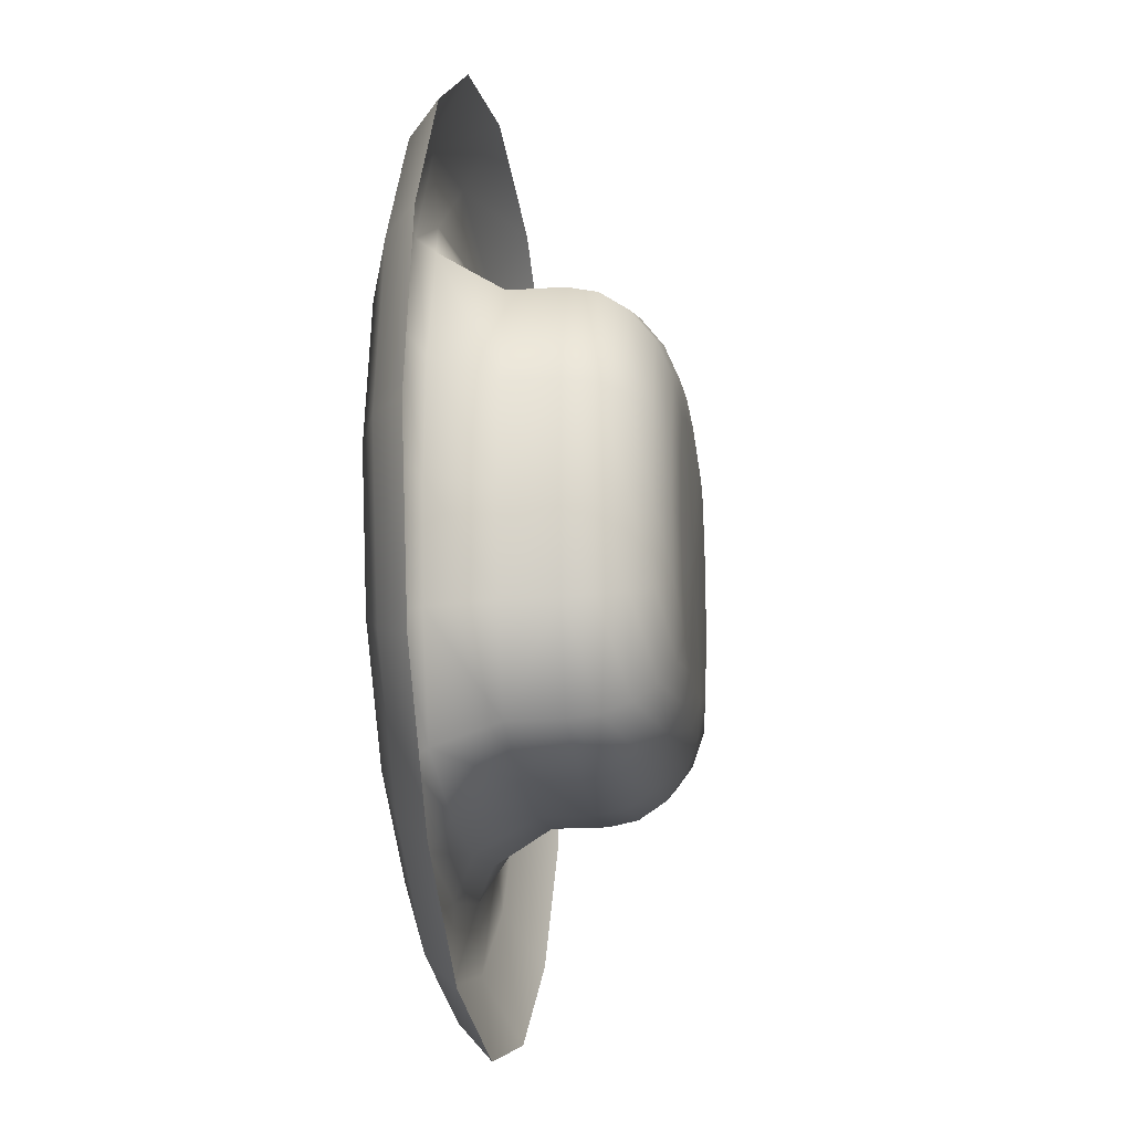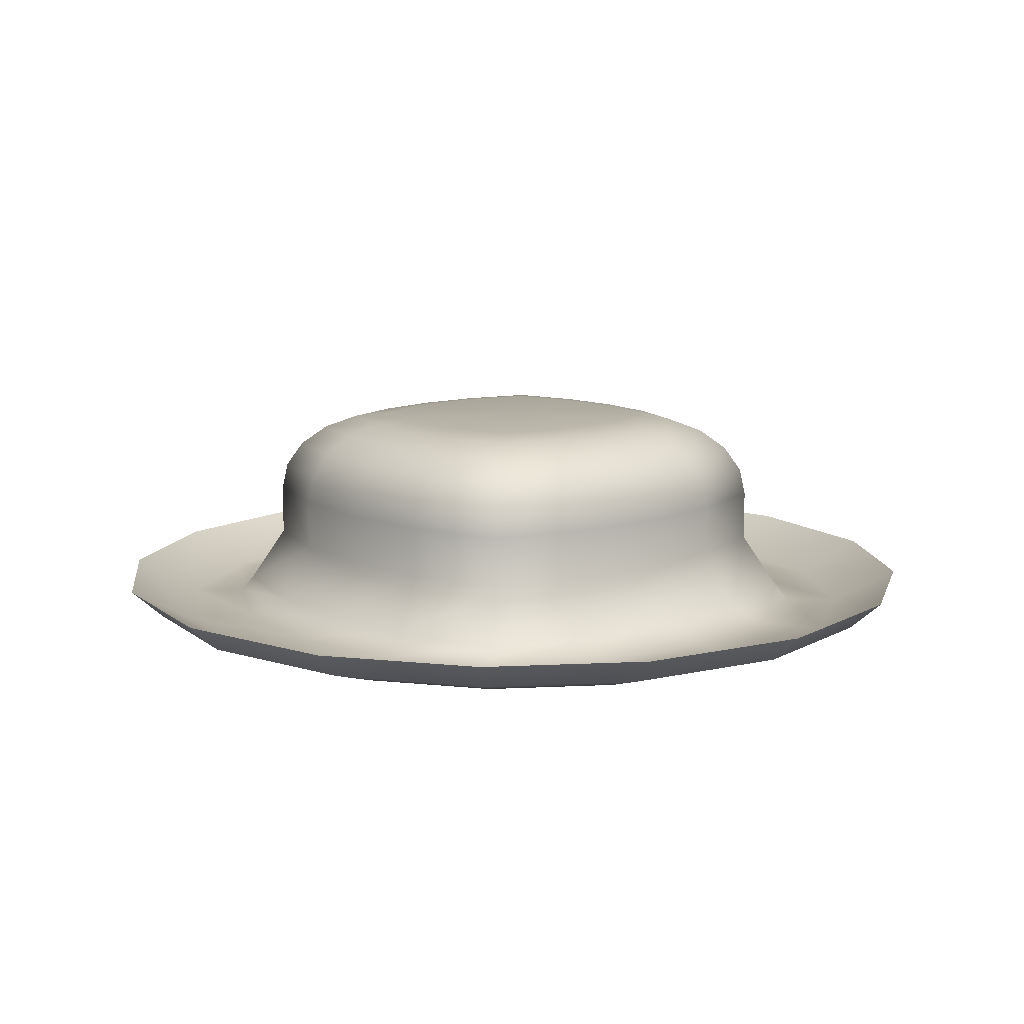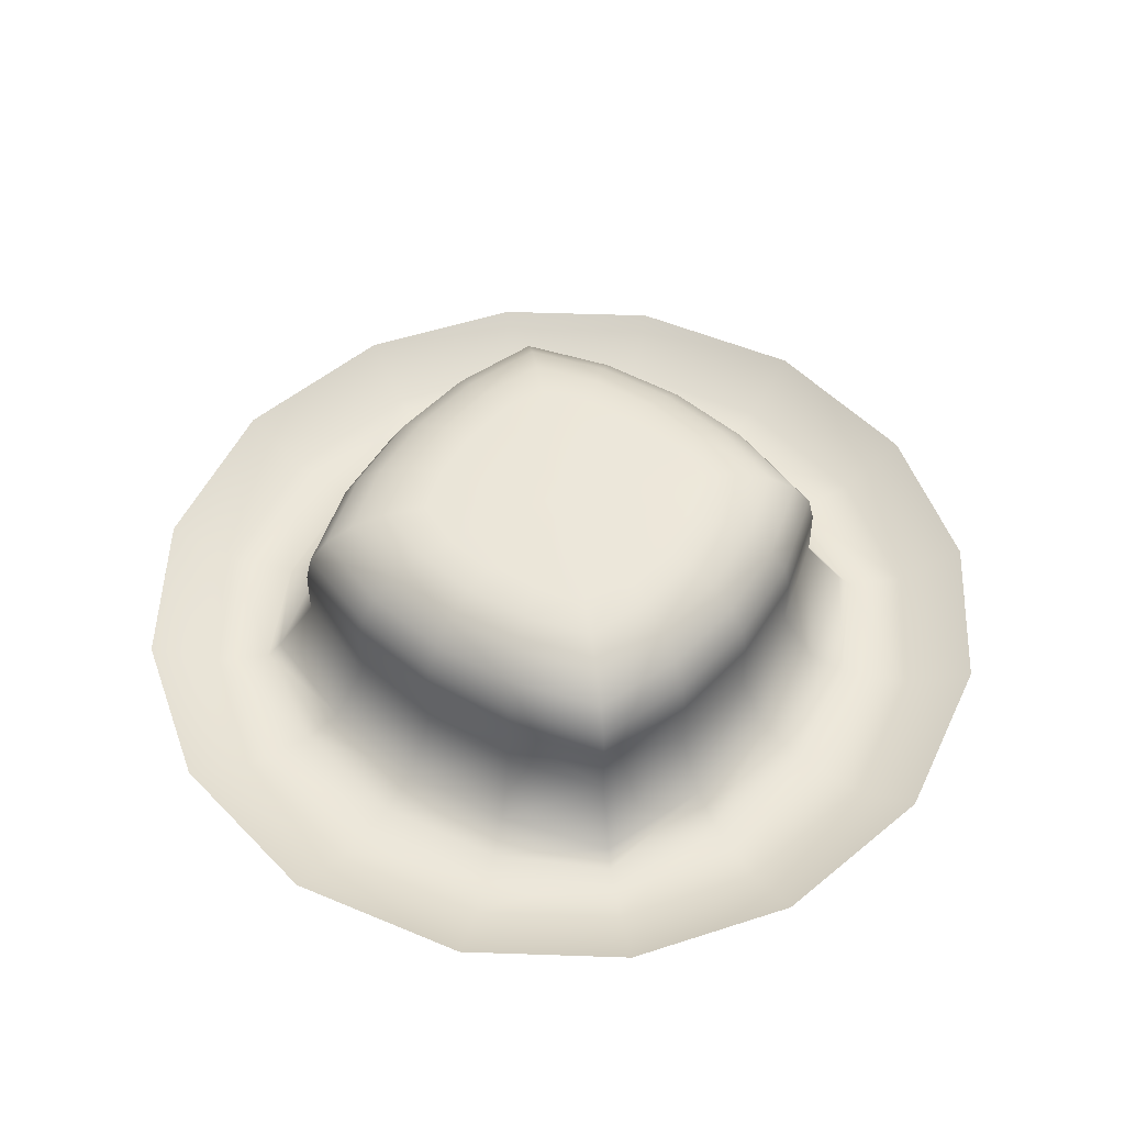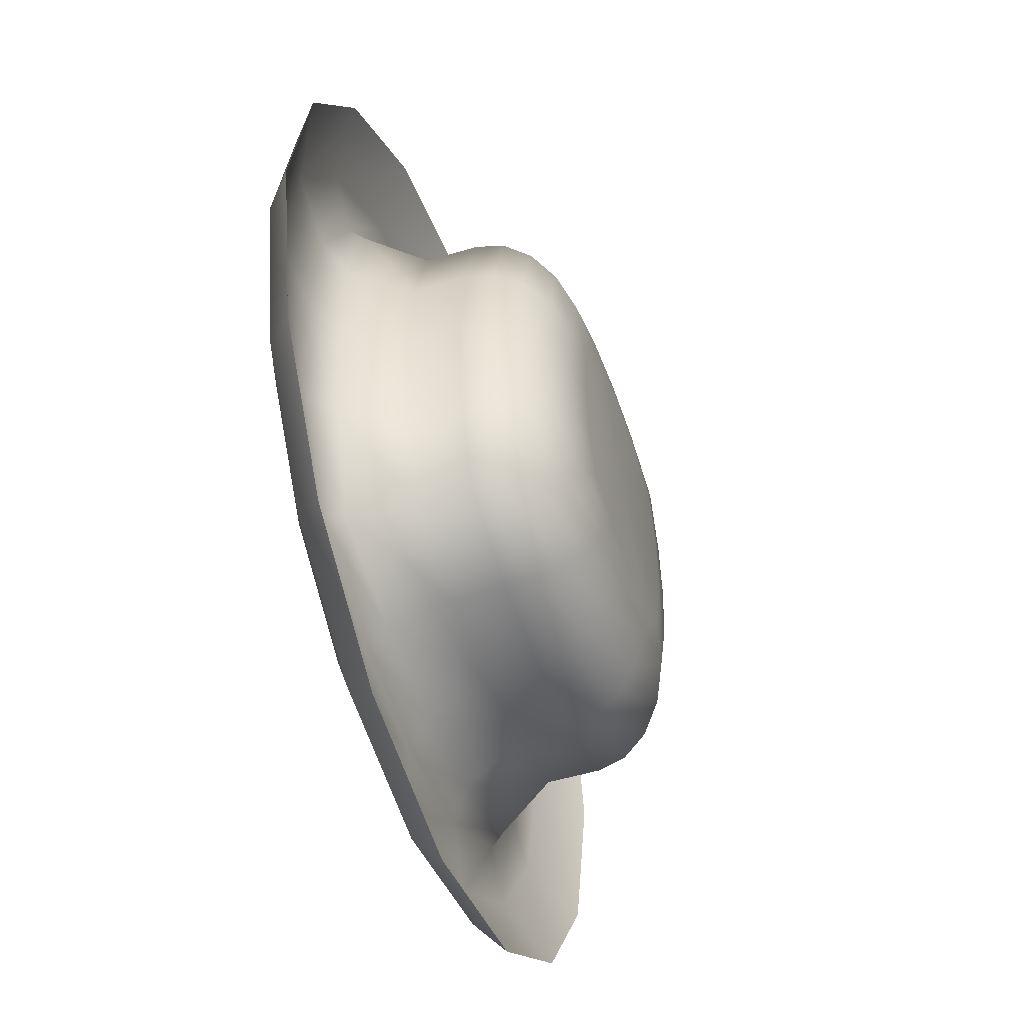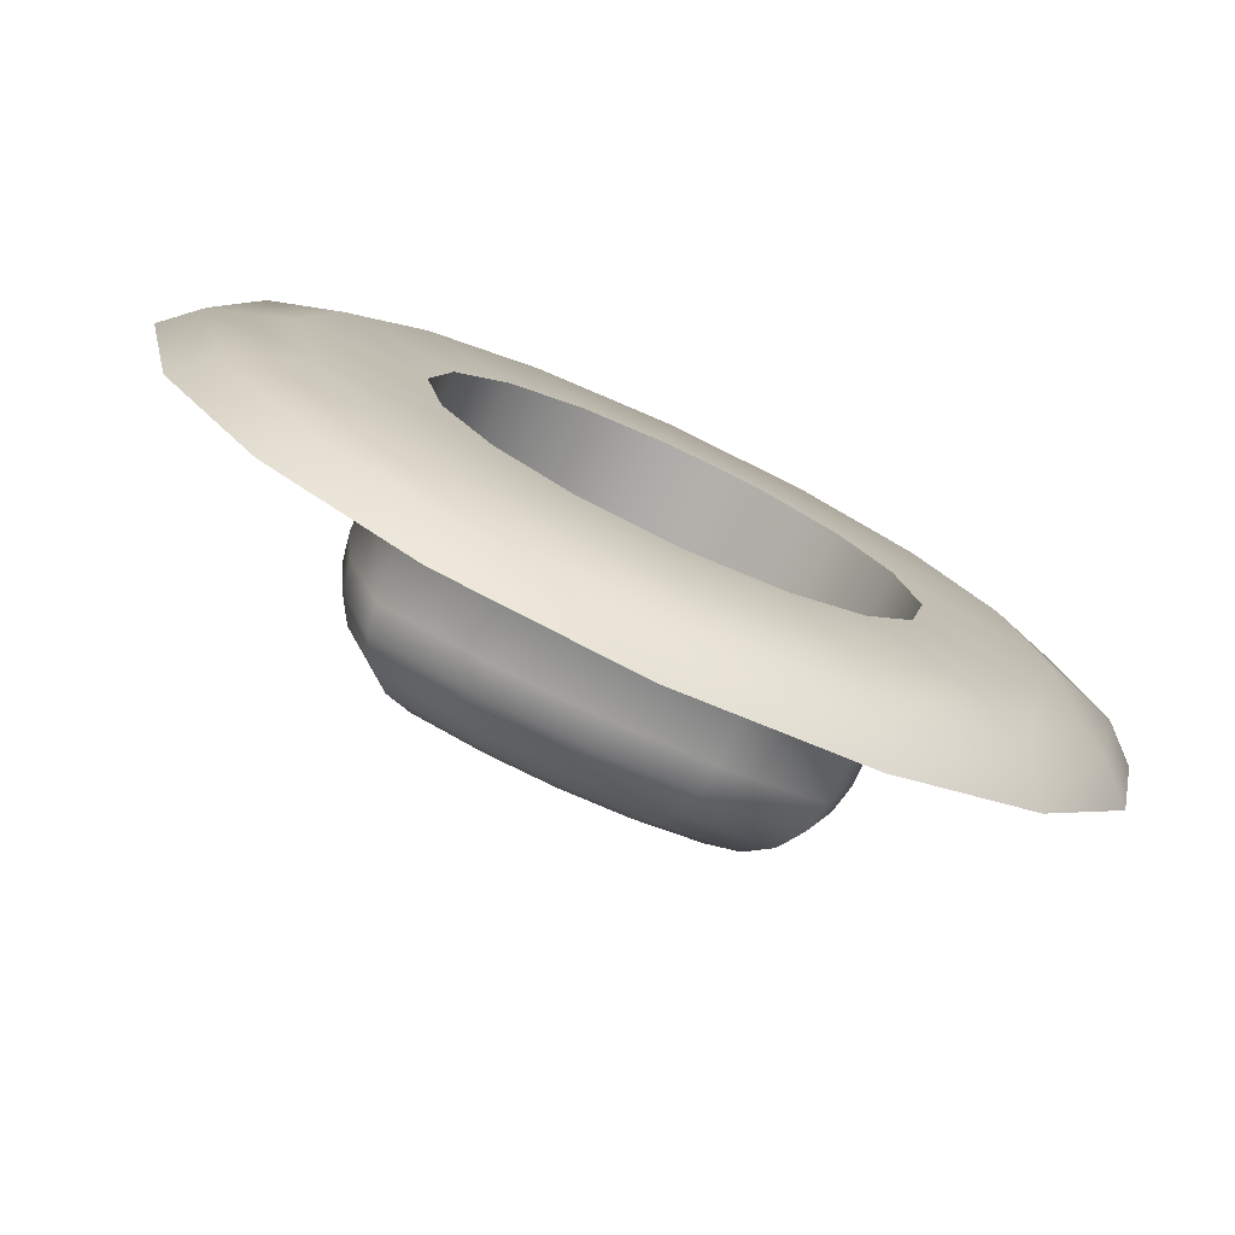
<metadata>
{"format":"obj","ext":"obj","renderer":"f3d","projection":"perspective","resolution":1024,"background":"white","views":[{"elev":-17.3,"azim":97.8,"up":"+Z"},{"elev":11.4,"azim":48.9,"up":"+Y"},{"elev":51.2,"azim":-53.7,"up":"+Y"},{"elev":-49.8,"azim":108.6,"up":"+Z"},{"elev":-76.8,"azim":-24.9,"up":"+Z"}]}
</metadata>
<code>
o Hat_Cube.013
v -0.536 1.445 0.536
v -1.015 0.9657 1.015
v -0.6841 1.422 0.6841
v -0.8177 1.354 0.8177
v -0.9238 1.248 0.9238
v -0.9919 1.114 0.9919
v -0.536 1.445 -0.536
v -1.015 0.9657 -1.015
v -0.6841 1.422 -0.6841
v -0.8177 1.354 -0.8177
v -0.9238 1.248 -0.9238
v -0.9919 1.114 -0.9919
v 0.536 1.445 0.536
v 1.015 0.9657 1.015
v 0.6841 1.422 0.6841
v 0.8177 1.354 0.8177
v 0.9238 1.248 0.9238
v 0.9919 1.114 0.9919
v 0.536 1.445 -0.536
v 1.015 0.9657 -1.015
v 0.6841 1.422 -0.6841
v 0.8177 1.354 -0.8177
v 0.9238 1.248 -0.9238
v 0.9919 1.114 -0.9919
v -0.6485 1.445 0
v -0.8278 1.422 0
v -0.9895 1.354 0
v -1.118 1.248 0
v -1.2 1.114 0
v -1.229 0.9657 0
v 0.6485 1.445 0
v 0.8278 1.422 0
v 0.9895 1.354 0
v 1.118 1.248 0
v 1.2 1.114 0
v 1.229 0.9657 0
v 0 1.445 -0.6485
v 0 1.422 -0.8278
v 0 1.354 -0.9895
v 0 1.248 -1.118
v 0 1.114 -1.2
v 0 0.9657 -1.229
v 0 1.445 0.6485
v 0 1.422 0.8278
v 0 1.354 0.9895
v 0 1.248 1.118
v 0 1.114 1.2
v 0 0.9657 1.229
v -2.168 0.4864 0.9342
v -0.7937 1.422 0.3421
v -0.9488 1.354 0.4089
v -1.072 1.248 0.4619
v -1.151 1.114 0.4959
v -1.178 0.9657 0.5077
v 0.6219 1.445 0.268
v -0.6219 1.445 0.268
v 0.7937 1.422 0.3421
v 0.9488 1.354 0.4089
v 1.072 1.248 0.4619
v 1.151 1.114 0.4959
v 1.178 0.9657 0.5077
v 0 0.4864 2.361
v -0.6219 1.445 -0.268
v 0.7937 1.422 -0.3421
v 0.9488 1.354 -0.4089
v 1.072 1.248 -0.4619
v 1.151 1.114 -0.4959
v 1.178 0.9657 -0.5077
v -0.7937 1.422 -0.3421
v -0.9488 1.354 -0.4089
v -1.072 1.248 -0.4619
v -1.151 1.114 -0.4959
v -1.178 0.9657 -0.5077
v 0.6219 1.445 -0.268
v 0 0.4864 -2.361
v 0.268 1.445 -0.6219
v 0.3421 1.422 0.7937
v 0.4089 1.354 0.9488
v 0.4619 1.248 1.072
v 0.4959 1.114 1.151
v 0.5077 0.9657 1.178
v 0.3421 1.422 -0.7937
v 0.4089 1.354 -0.9488
v 0.4619 1.248 -1.072
v 0.4959 1.114 -1.151
v 0.5077 0.9657 -1.178
v 0.268 1.445 0.6219
v 2.361 0.4864 -0
v -2.361 0.4864 -0
v 1.669 0.4864 -1.669
v -0.3421 1.422 -0.7937
v -0.4089 1.354 -0.9488
v -0.4619 1.248 -1.072
v -0.4959 1.114 -1.151
v -0.5077 0.9657 -1.178
v -0.268 1.445 0.6219
v 1.669 0.4864 1.669
v -0.268 1.445 -0.6219
v -0.3421 1.422 0.7937
v -0.4089 1.354 0.9488
v -0.4619 1.248 1.072
v -0.4959 1.114 1.151
v -0.5077 0.9657 1.178
v -1.669 0.4864 -1.669
v -1.669 0.4864 1.669
v -5e-06 1.445 0
v 2.168 0.4864 0.9342
v 2.168 0.4864 -0.9342
v -2.168 0.4864 -0.9342
v 0.9342 0.4864 2.168
v 0.9342 0.4864 -2.168
v -0.9342 0.4864 -2.168
v -0.9342 0.4864 2.168
v 0 0.301 -1.625
v -0 0.301 -2.01
v 2.01 0.301 0
v 1.625 0.301 0
v -1.625 0.301 0
v -2.01 0.301 0
v -1.846 0.301 0.7953
v -1.513 0.301 0.6522
v -0.6522 0.301 -1.513
v -0.7953 0.301 -1.846
v -1.421 0.301 -1.421
v -1.211 0.301 -1.211
v 1.211 0.301 1.211
v 1.421 0.301 1.421
v 1.846 0.301 0.7953
v 1.513 0.301 0.6522
v -0.7953 0.301 1.846
v -0.6522 0.301 1.513
v -1.211 0.301 1.211
v -1.421 0.301 1.421
v 1.421 0.301 -1.421
v 1.211 0.301 -1.211
v 1.513 0.301 -0.6522
v 1.846 0.301 -0.7953
v -1.846 0.301 -0.7953
v -1.513 0.301 -0.6522
v 0.6522 0.301 1.513
v 0.7953 0.301 1.846
v 0 0.301 1.625
v -0 0.301 2.01
v 0.6522 0.301 -1.513
v 0.7953 0.301 -1.846
v -1.159 0.3888 1.159
v -1.015 0.6881 1.015
v -1.159 0.3888 -1.159
v -1.015 0.6881 -1.015
v 1.159 0.3888 1.159
v 1.015 0.6881 1.015
v 1.159 0.3888 -1.159
v 1.015 0.6881 -1.015
v -1.402 0.3888 0
v -1.229 0.6881 0
v 1.402 0.3888 0
v 1.229 0.6881 0
v 0 0.3888 -1.402
v 0 0.6881 -1.229
v 0 0.3888 1.402
v 0 0.6881 1.229
v -1.178 0.6881 0.5077
v -1.344 0.3888 0.5794
v 1.178 0.6881 0.5077
v 1.344 0.3888 0.5794
v 1.178 0.6881 -0.5077
v 1.344 0.3888 -0.5794
v -1.178 0.6881 -0.5077
v -1.344 0.3888 -0.5794
v 0.5077 0.6881 1.178
v 0.5794 0.3888 1.344
v 0.5077 0.6881 -1.178
v 0.5794 0.3888 -1.344
v -0.5077 0.6881 -1.178
v -0.5794 0.3888 -1.344
v -0.5077 0.6881 1.178
v -0.5794 0.3888 1.344
v -1.096 0.2091 0.4725
v 0 0.2091 1.194
v 0 0.2091 -1.194
v 1.194 0.2091 -0
v -1.194 0.2091 -0
v 0.8441 0.2091 -0.8441
v 0.8441 0.2091 0.8441
v -0.8441 0.2091 -0.8441
v -0.8441 0.2091 0.8441
v 1.096 0.2091 0.4725
v 1.096 0.2091 -0.4725
v -1.096 0.2091 -0.4725
v 0.4725 0.2091 1.096
v 0.4725 0.2091 -1.096
v -0.4725 0.2091 -1.096
v -0.4725 0.2091 1.096
v -1.096 0.9645 0.4725
v 0 0.9645 1.194
v 0 0.9645 -1.194
v 1.194 0.9645 -0
v -1.194 0.9645 -0
v 0.8441 0.9645 -0.8441
v 0.8441 0.9645 0.8441
v -0.8441 0.9645 -0.8441
v -0.8441 0.9645 0.8441
v 1.096 0.9645 0.4725
v 1.096 0.9645 -0.4725
v -1.096 0.9645 -0.4725
v 0.4725 0.9645 1.096
v 0.4725 0.9645 -1.096
v -0.4725 0.9645 -1.096
v -0.4725 0.9645 1.096
v -1.662 0.2091 0.7161
v -2.007 0.3306 0.8648
v 0 0.3306 2.185
v 0 0.2091 1.81
v 0 0.3306 -2.185
v 0 0.2091 -1.81
v 2.185 0.3306 -0
v 1.81 0.2091 -0
v -2.185 0.3306 -0
v -1.81 0.2091 -0
v 1.545 0.3306 -1.545
v 1.28 0.2091 -1.28
v 1.545 0.3306 1.545
v 1.28 0.2091 1.28
v -1.545 0.3306 -1.545
v -1.28 0.2091 -1.28
v -1.545 0.3306 1.545
v -1.28 0.2091 1.28
v 1.662 0.2091 0.7161
v 2.007 0.3306 0.8648
v 1.662 0.2091 -0.7161
v 2.007 0.3306 -0.8648
v -1.662 0.2091 -0.7161
v -2.007 0.3306 -0.8648
v 0.7161 0.2091 1.662
v 0.8648 0.3306 2.007
v 0.7161 0.2091 -1.662
v 0.8648 0.3306 -2.007
v -0.7161 0.2091 -1.662
v -0.8648 0.3306 -2.007
v -0.7161 0.2091 1.662
v -0.8648 0.3306 2.007
v -2e-05 0.9645 9e-06
v -1.669 0.4864 1.669
v -0.9342 0.4864 2.168
v 0 0.4864 -2.361
v -0.9342 0.4864 -2.168
v 1.669 0.4864 -1.669
v 0.9342 0.4864 -2.168
v 0 0.4864 2.361
v 0.9342 0.4864 2.168
v -1.669 0.4864 -1.669
v -2.168 0.4864 -0.9342
v 2.361 0.4864 -0
v 2.168 0.4864 -0.9342
v 1.669 0.4864 1.669
v 2.168 0.4864 0.9342
v -2.361 0.4864 -0
v -2.168 0.4864 0.9342
v -0.8441 0.2091 0.8441
v -0.4725 0.2091 1.096
v 0 0.2091 -1.194
v -0.4725 0.2091 -1.096
v 0.8441 0.2091 -0.8441
v 0.4725 0.2091 -1.096
v 0 0.2091 1.194
v 0.4725 0.2091 1.096
v -0.8441 0.2091 -0.8441
v -1.096 0.2091 -0.4725
v 1.194 0.2091 -0
v 1.096 0.2091 -0.4725
v 0.8441 0.2091 0.8441
v 1.096 0.2091 0.4725
v -1.194 0.2091 -0
v -1.096 0.2091 0.4725
v -0.8441 0.9645 0.8441
v -0.4725 0.9645 1.096
v 0 0.9645 -1.194
v -0.4725 0.9645 -1.096
v 0.8441 0.9645 -0.8441
v 0.4725 0.9645 -1.096
v 0 0.9645 1.194
v 0.4725 0.9645 1.096
v -0.8441 0.9645 -0.8441
v -1.096 0.9645 -0.4725
v 1.194 0.9645 -0
v 1.096 0.9645 -0.4725
v 0.8441 0.9645 0.8441
v 1.096 0.9645 0.4725
v -1.194 0.9645 -0
v -1.096 0.9645 0.4725
f 31 106 55
f 165 150 126 129
f 150 171 140 126
f 119 138 252 257
f 173 152 135 144
f 63 7 9 69
f 69 9 10 70
f 70 10 11 71
f 71 11 12 72
f 72 12 8 73
f 76 19 21 82
f 82 21 22 83
f 83 22 23 84
f 84 23 24 85
f 85 24 20 86
f 55 13 15 57
f 57 15 16 58
f 58 16 17 59
f 59 17 18 60
f 60 18 14 61
f 96 1 3 99
f 99 3 4 100
f 100 4 5 101
f 101 5 6 102
f 102 6 2 103
f 177 146 132 131
f 67 35 36 68
f 66 34 35 67
f 65 33 34 66
f 64 32 33 65
f 74 31 32 64
f 53 29 30 54
f 52 28 29 53
f 51 27 28 52
f 50 26 27 51
f 56 25 26 50
f 133 120 258 243
f 163 154 118 121
f 158 173 144 114
f 56 106 25
f 87 106 43
f 143 130 244 249
f 171 160 142 140
f 80 47 48 81
f 79 46 47 80
f 78 45 46 79
f 77 44 45 78
f 87 43 44 77
f 94 41 42 95
f 93 40 41 94
f 92 39 40 93
f 91 38 39 92
f 98 37 38 91
f 175 158 114 122
f 145 134 247 248
f 7 106 98
f 55 106 13
f 115 145 248 245
f 176 103 2 147
f 1 56 50 3
f 3 50 51 4
f 4 51 52 5
f 5 52 53 6
f 6 53 54 2
f 35 60 61 36
f 34 59 60 35
f 33 58 59 34
f 32 57 58 33
f 31 55 57 32
f 141 143 249 250
f 167 156 117 136
f 19 106 74
f 137 116 253 254
f 96 106 1
f 25 106 63
f 172 86 20 153
f 127 141 250 255
f 19 74 64 21
f 21 64 65 22
f 22 65 66 23
f 23 66 67 24
f 24 67 68 20
f 29 72 73 30
f 28 71 72 29
f 27 70 71 28
f 26 69 70 27
f 25 63 69 26
f 162 54 30 155
f 138 124 251 252
f 134 137 254 247
f 76 106 19
f 74 106 31
f 13 87 77 15
f 15 77 78 16
f 16 78 79 17
f 17 79 80 18
f 18 80 81 14
f 164 61 14 151
f 1 106 56
f 130 133 243 244
f 41 85 86 42
f 40 84 85 41
f 39 83 84 40
f 38 82 83 39
f 37 76 82 38
f 174 95 42 159
f 123 115 245 246
f 13 106 87
f 116 128 256 253
f 98 106 37
f 120 119 257 258
f 124 123 246 251
f 169 148 125 139
f 7 98 91 9
f 9 91 92 10
f 10 92 93 11
f 11 93 94 12
f 12 94 95 8
f 128 127 255 256
f 43 106 96
f 170 81 48 161
f 47 102 103 48
f 46 101 102 47
f 45 100 101 46
f 44 99 100 45
f 43 96 99 44
f 63 106 7
f 152 167 136 135
f 129 126 127 128
f 149 8 95 174
f 125 122 123 124
f 156 165 129 117
f 121 118 119 120
f 157 36 61 164
f 117 129 128 116
f 160 177 131 142
f 122 114 115 123
f 148 175 122 125
f 131 132 133 130
f 153 20 68 166
f 135 136 137 134
f 168 73 8 149
f 139 125 124 138
f 151 14 81 170
f 126 140 141 127
f 166 68 36 157
f 136 117 116 137
f 140 142 143 141
f 159 42 86 172
f 114 144 145 115
f 154 169 139 118
f 144 135 134 145
f 161 48 103 176
f 142 131 130 143
f 147 2 54 162
f 132 121 120 133
f 155 30 73 168
f 118 139 138 119
f 163 146 147 162
f 175 148 149 174
f 167 152 153 166
f 171 150 151 170
f 169 154 155 168
f 165 156 157 164
f 173 158 159 172
f 177 160 161 176
f 154 163 162 155
f 150 165 164 151
f 156 167 166 157
f 148 169 168 149
f 160 171 170 161
f 152 173 172 153
f 158 175 174 159
f 146 177 176 147
f 146 163 121 132
f 215 236 264 261
f 49 89 218 211
f 230 217 269 270
f 228 223 271 272
f 223 234 266 271
f 238 215 261 262
f 221 230 270 263
f 219 232 268 182
f 240 227 259 260
f 227 210 178 259
f 213 240 260 265
f 236 221 263 264
f 225 238 262 267
f 232 225 267 268
f 217 228 272 269
f 104 112 239 224
f 105 49 211 226
f 113 105 226 241
f 234 213 265 266
f 62 113 241 212
f 112 75 214 239
f 75 111 237 214
f 111 90 220 237
f 88 107 229 216
f 110 62 212 235
f 89 109 233 218
f 109 104 224 233
f 97 110 235 222
f 108 88 216 231
f 90 108 231 220
f 107 97 222 229
f 189 185 283 284
f 184 190 282 287
f 188 181 285 286
f 183 188 286 279
f 187 184 287 288
f 185 192 278 283
f 274 273 289 290
f 193 186 275 276
f 186 274 290 275
f 179 193 276 281
f 192 180 277 278
f 180 191 280 277
f 191 183 279 280
f 181 187 288 285
f 190 179 281 282
f 273 189 284 289
f 202 194 242
f 227 240 241 226
f 215 238 239 214
f 221 236 237 220
f 213 234 235 212
f 225 232 233 224
f 217 230 231 216
f 223 228 229 222
f 219 210 211 218
f 240 213 212 241
f 236 215 214 237
f 228 217 216 229
f 232 219 218 233
f 234 223 222 235
f 230 221 220 231
f 238 225 224 239
f 210 227 226 211
f 210 219 182 178
f 37 106 76
f 204 242 199
f 198 242 194
f 197 242 204
f 205 242 198
f 203 242 197
f 201 242 205
f 200 242 203
f 208 242 201
f 206 242 200
f 196 242 208
f 195 242 206
f 207 242 196
f 209 242 195
f 199 242 207
f 242 209 202

</code>
